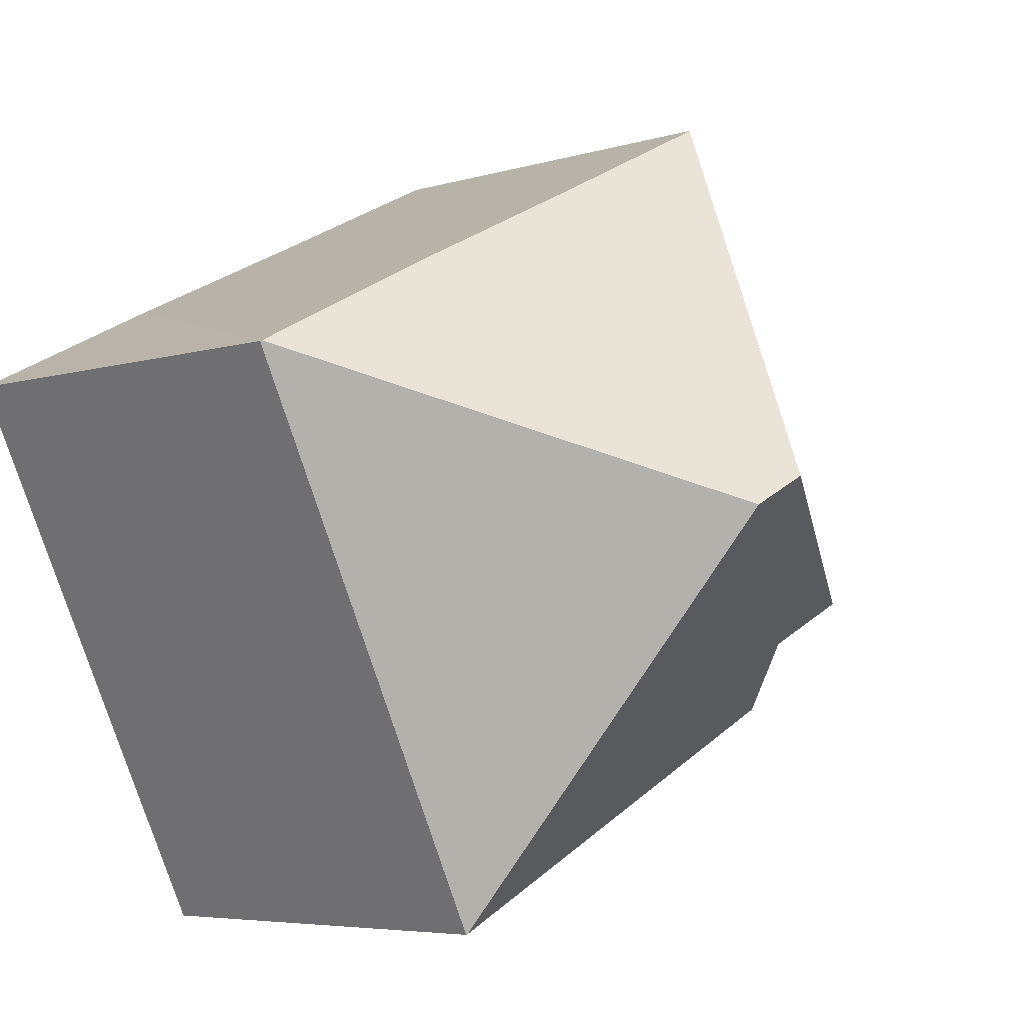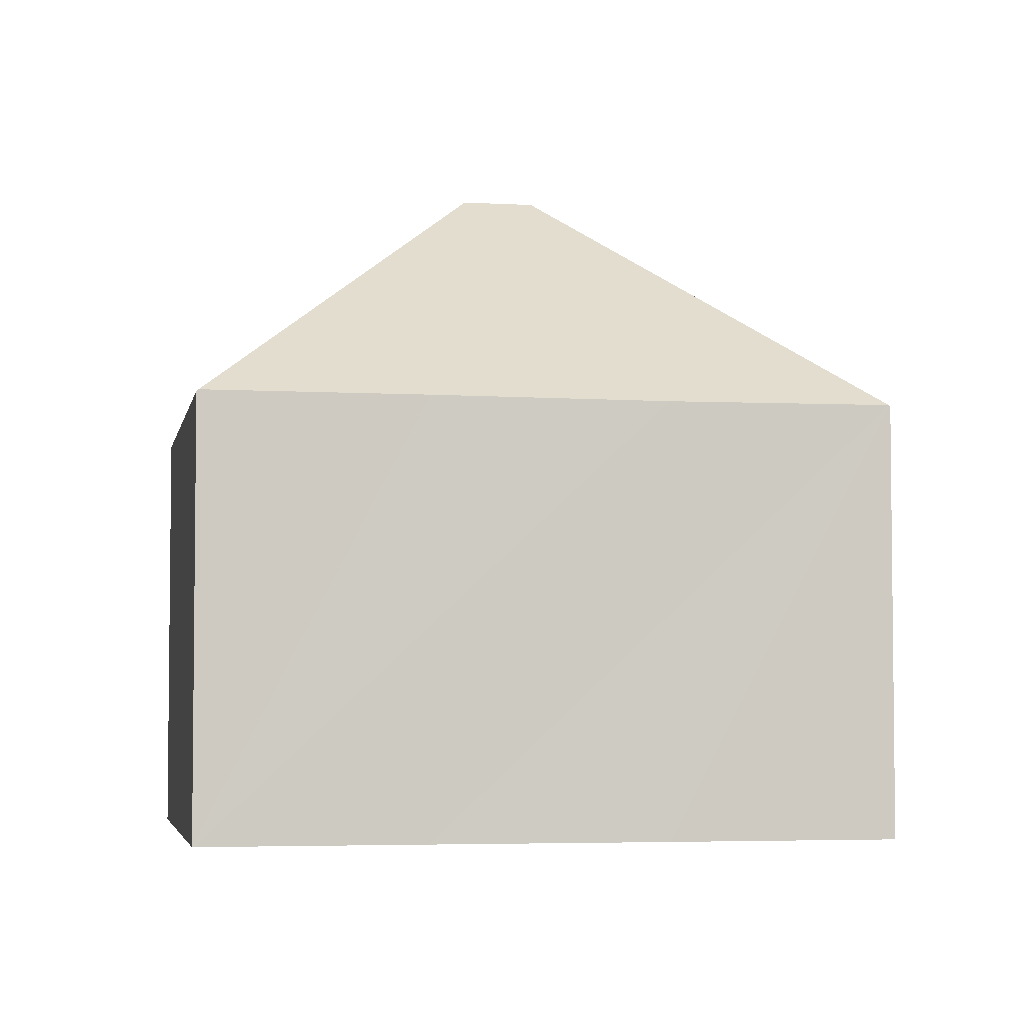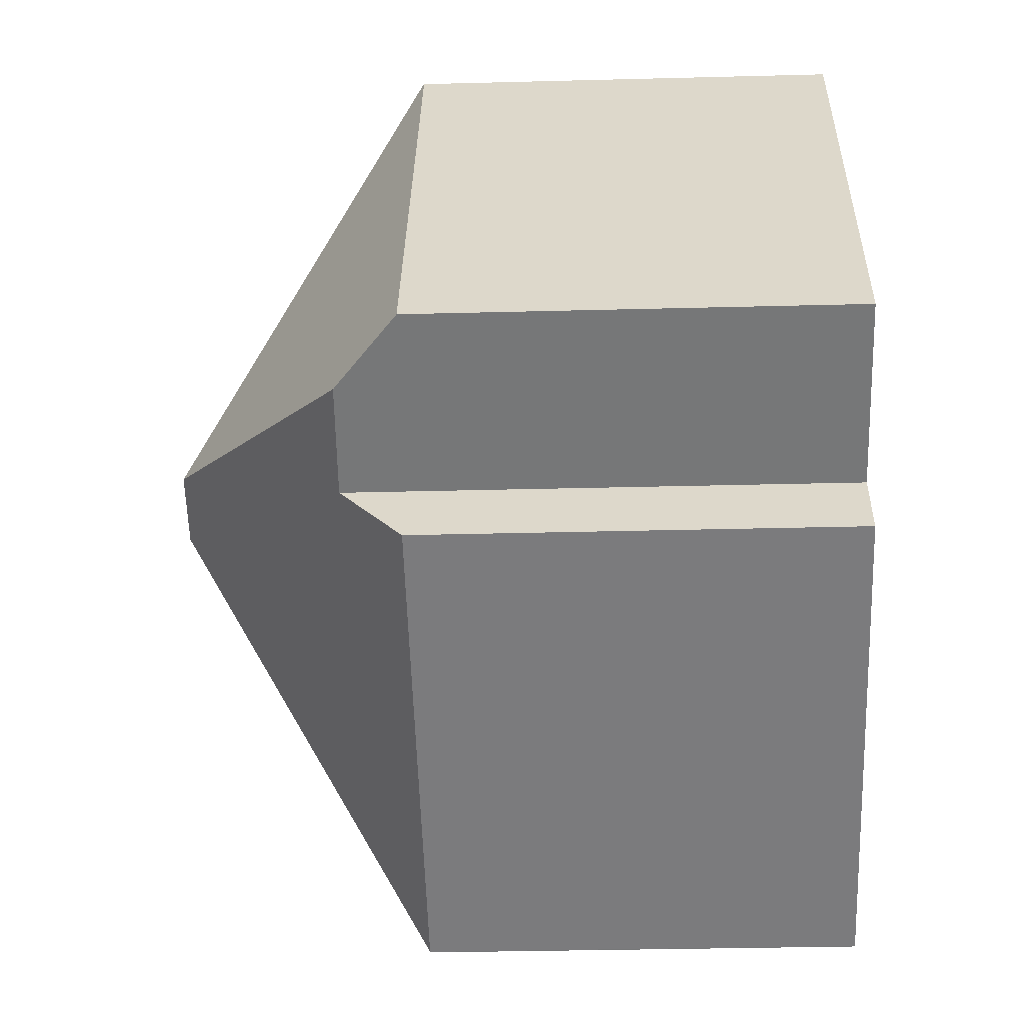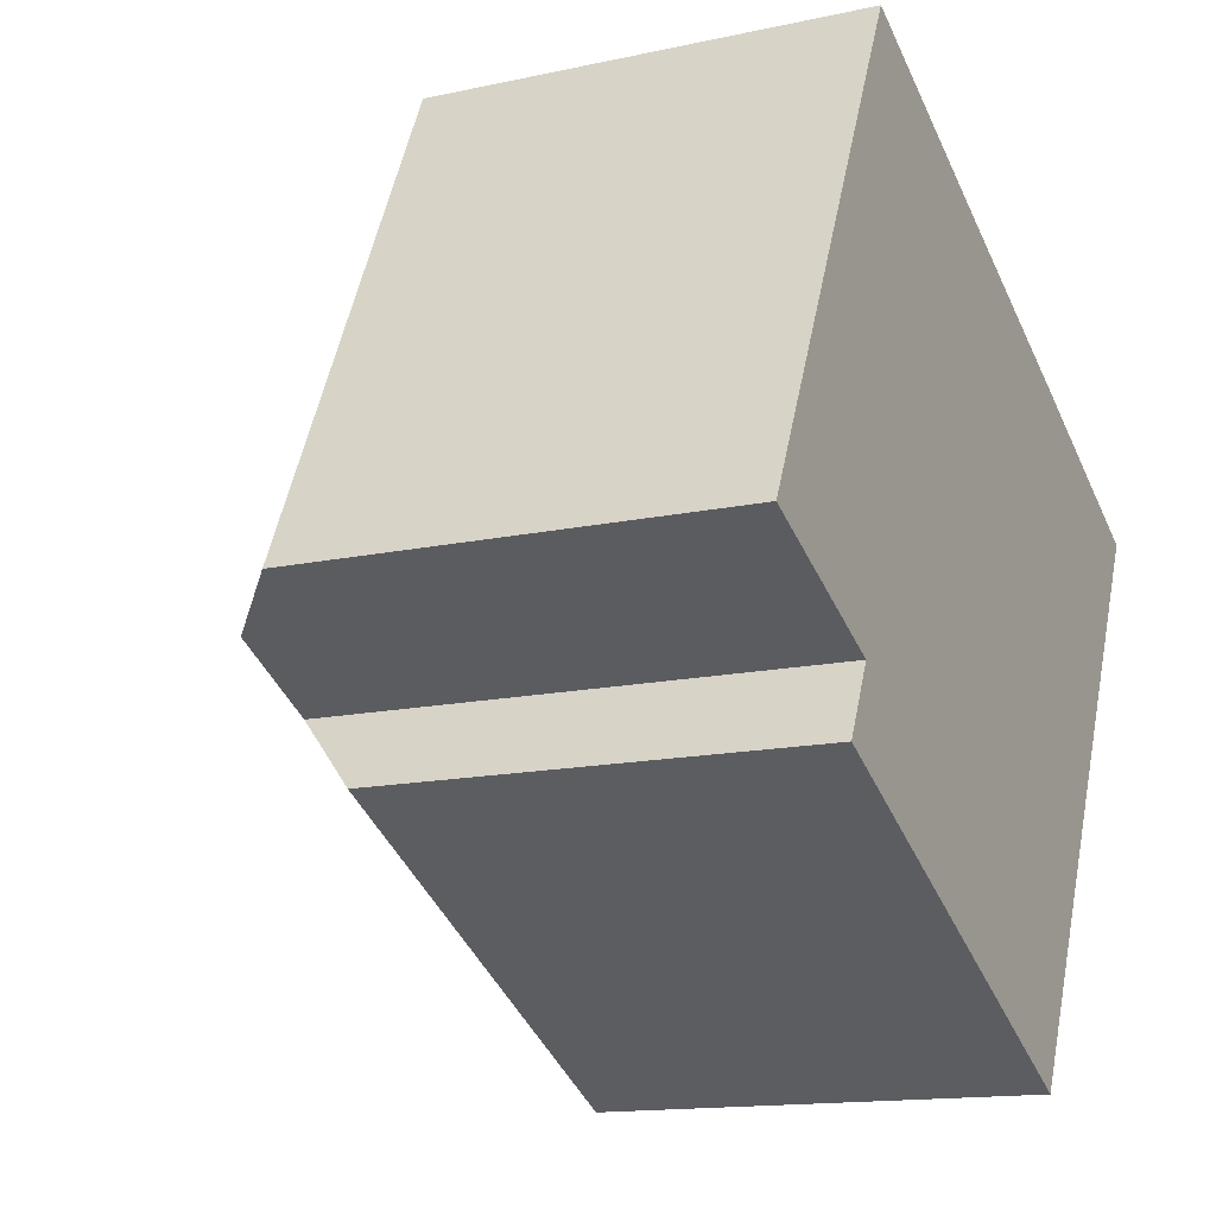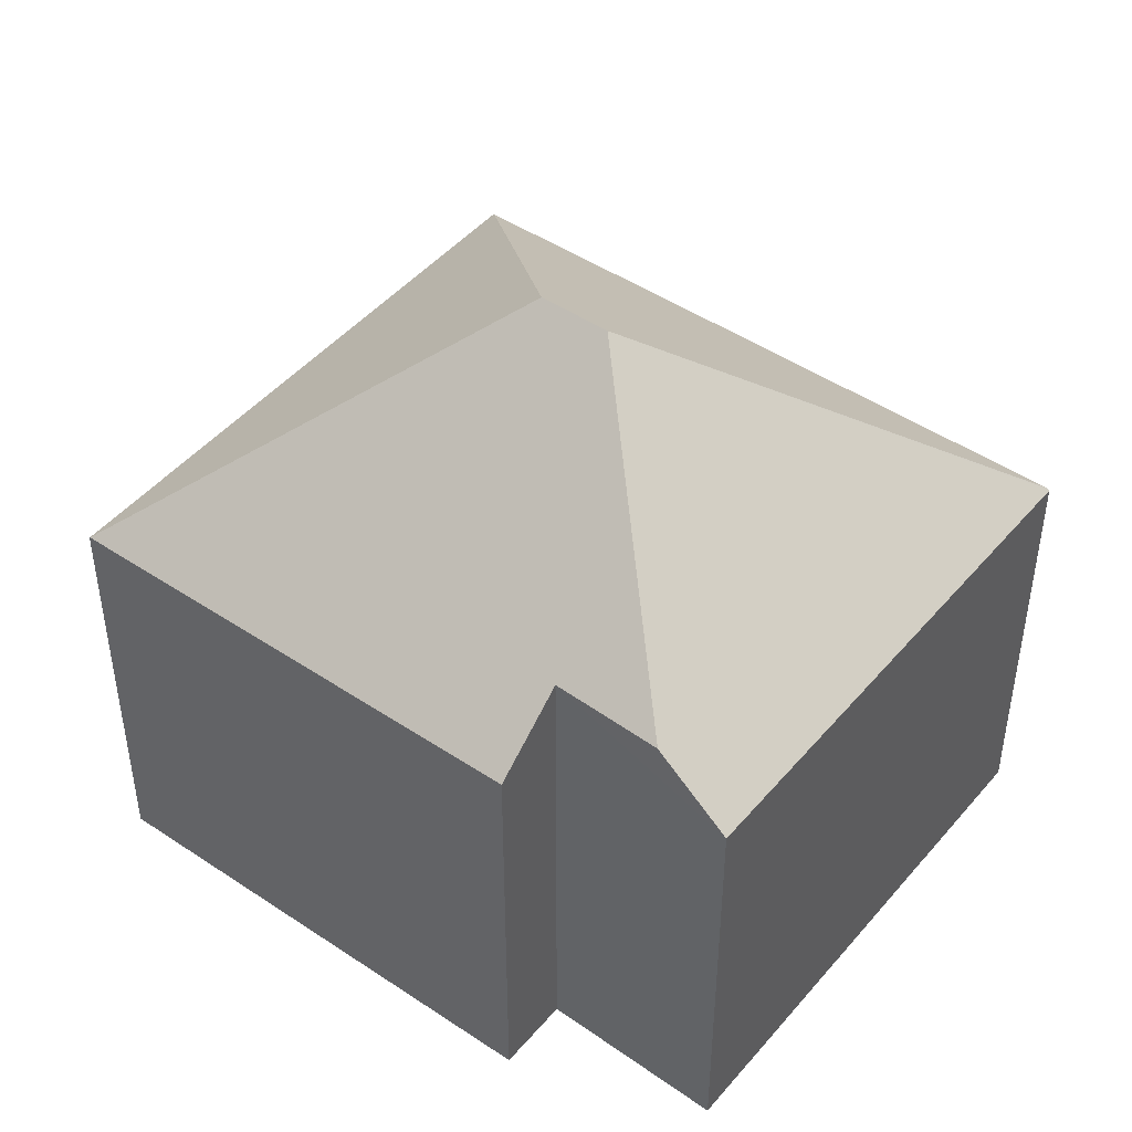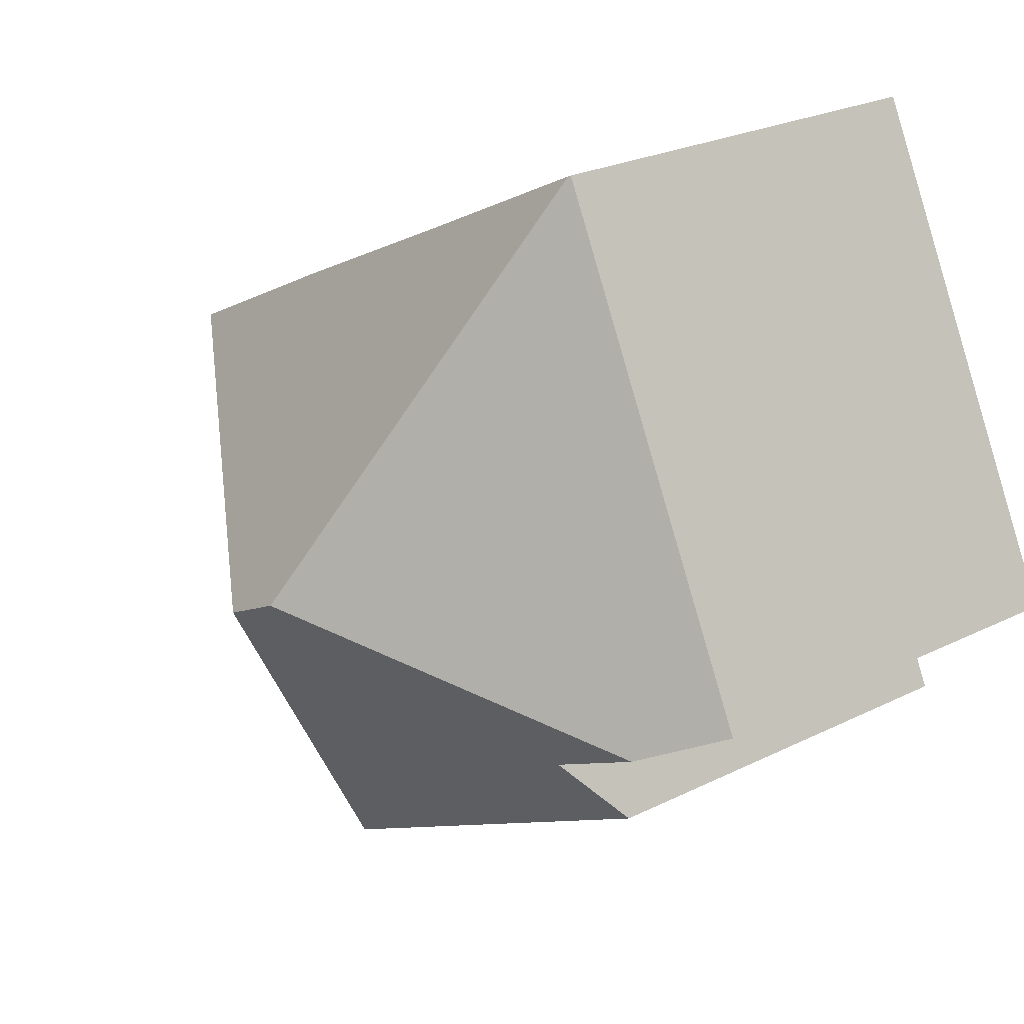
<metadata>
{"format":"obj","ext":"obj","renderer":"f3d","projection":"perspective","resolution":1024,"background":"white","views":[{"elev":-5.4,"azim":133.5,"up":"+Z"},{"elev":-4.3,"azim":15.7,"up":"+Y"},{"elev":-32.1,"azim":-87.9,"up":"+Z"},{"elev":-14.1,"azim":-64.0,"up":"+Z"},{"elev":46.4,"azim":-116.1,"up":"+Y"},{"elev":24.3,"azim":-129.6,"up":"+Z"}]}
</metadata>
<code>
v  17.5 8.804 3.634
v  9.103 13.99 0.808
v  17.47 8.832 3.649
v  11.98 8.804 -7.629
v  11.96 8.818 -7.622
v  13.34 8.804 5.737
v  8.963 8.83 7.871
v  4.885 8.832 9.89
v  7.739 13.99 1.484
v  2.816 8.842 -3.053
v  3.507 10.14 -1.639
v  1.417 10.09 -0.662
v  4.848 8.798 9.908
v  0 8.806 5.392e-16
v  3.507 1.004e-16 -1.639
v  1.417 4.054e-17 -0.662
v  0 0 0
v  11.96 4.667e-16 -7.622
v  11.98 4.671e-16 -7.629
v  2.816 1.869e-16 -3.053
v  4.848 -6.067e-16 9.908
v  4.885 -6.056e-16 9.89
v  8.963 -4.82e-16 7.871
v  13.34 -3.513e-16 5.737
v  17.47 -2.234e-16 3.649
v  17.5 -2.225e-16 3.634
g defaultobject
f 1 2 3
f 2 1 4
f 2 4 5
f 2 6 3
f 6 2 7
f 7 2 8
f 8 2 9
f 10 2 5
f 2 10 11
f 2 11 12
f 2 12 9
f 13 12 14
f 12 13 9
f 9 13 8
f 11 14 12
f 14 11 15
f 14 15 16
f 14 16 17
f 4 18 5
f 18 4 19
f 5 20 10
f 20 5 18
f 17 13 14
f 13 17 21
f 10 15 11
f 15 10 20
f 21 8 13
f 8 21 7
f 7 21 6
f 6 21 22
f 6 22 23
f 6 23 3
f 3 23 24
f 3 24 1
f 1 24 25
f 1 25 26
f 26 4 1
f 4 26 19
f 26 18 19
f 18 26 20
f 20 26 25
f 20 25 24
f 20 24 23
f 20 23 15
f 15 23 22
f 15 22 16
f 16 22 17
f 17 22 21

</code>
